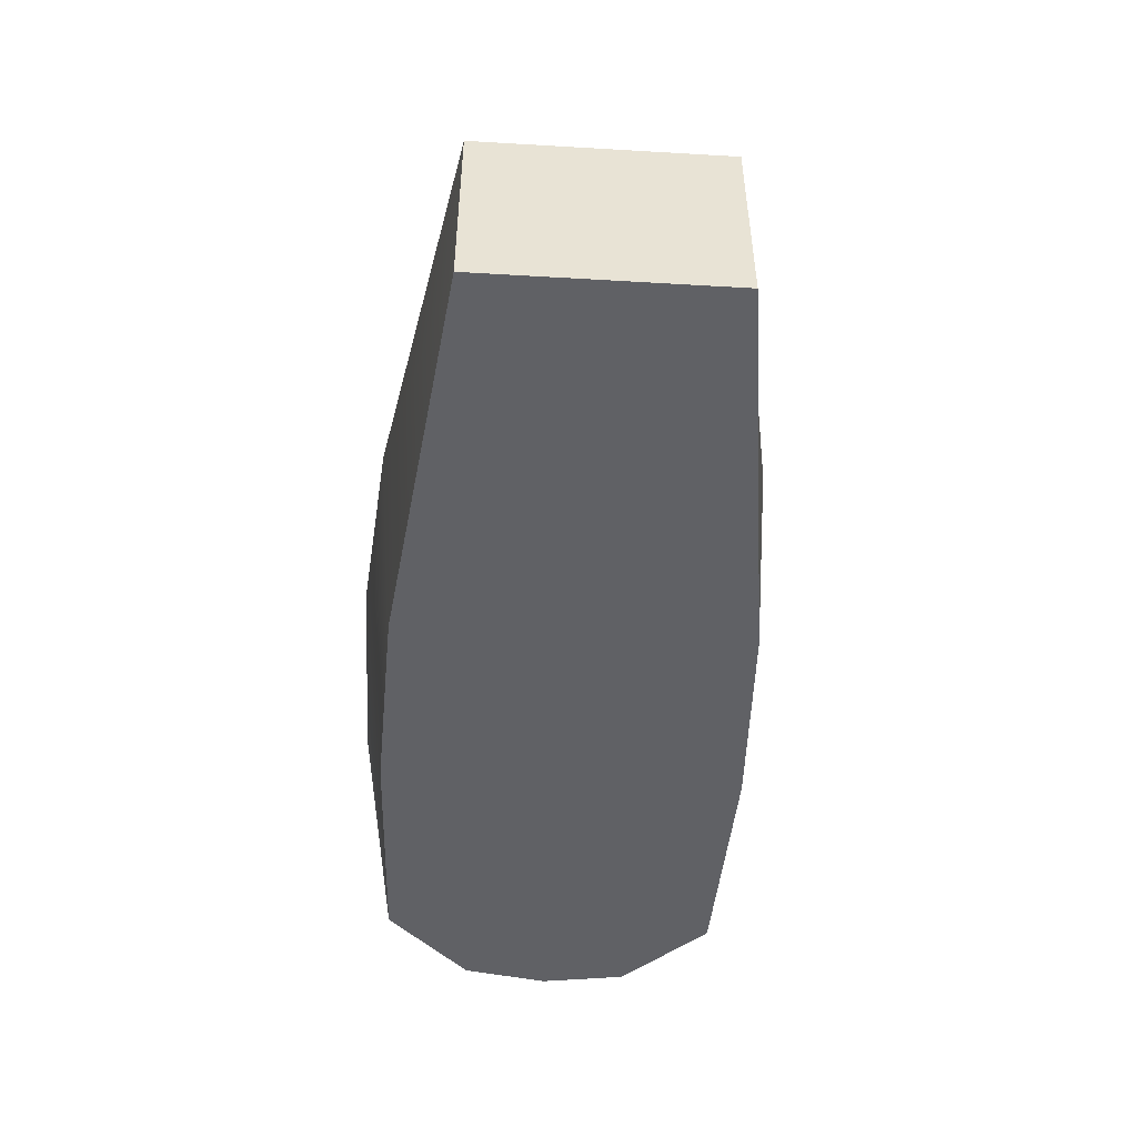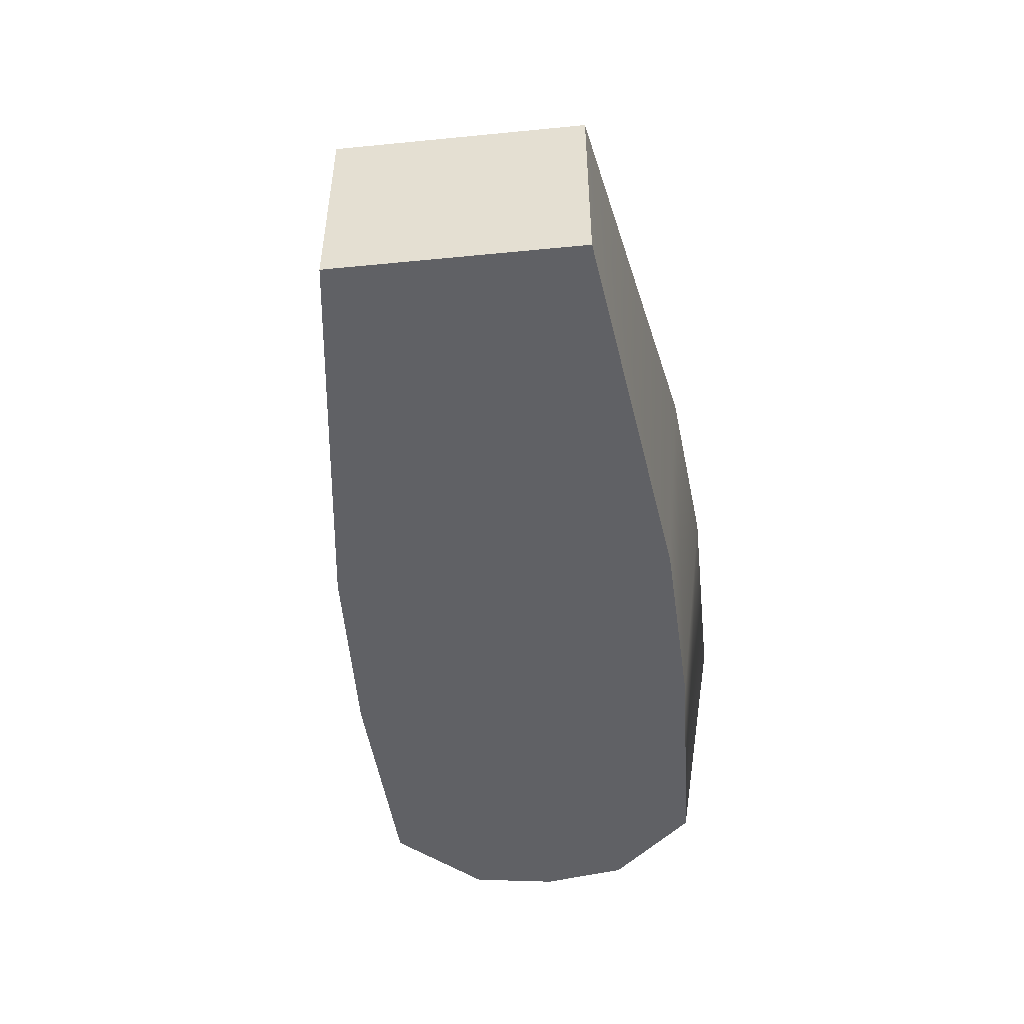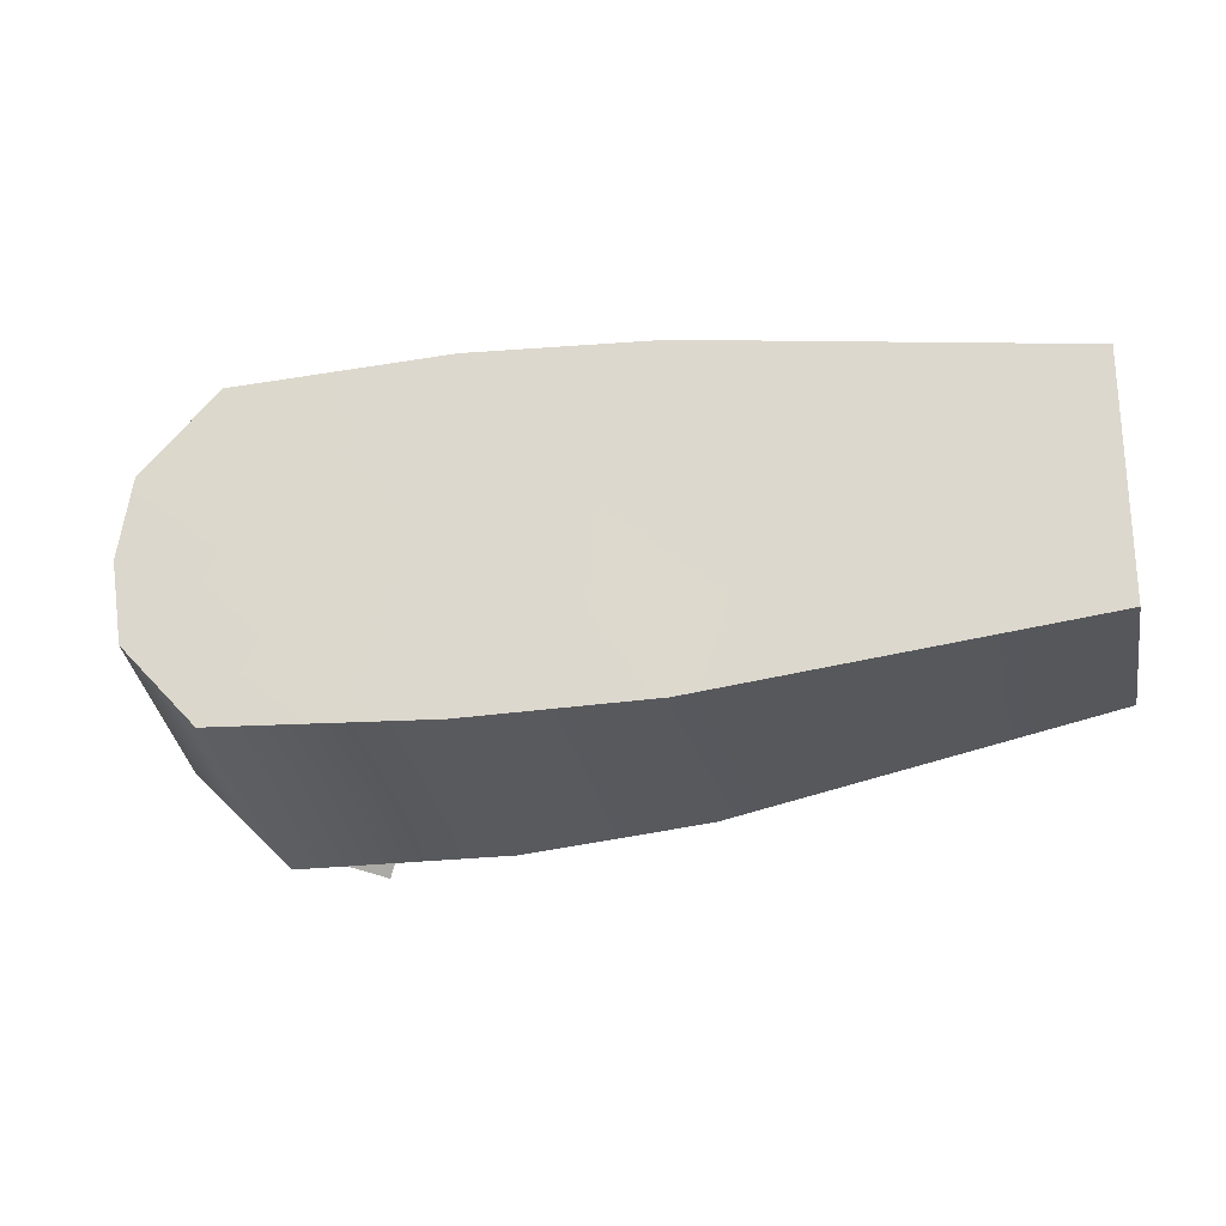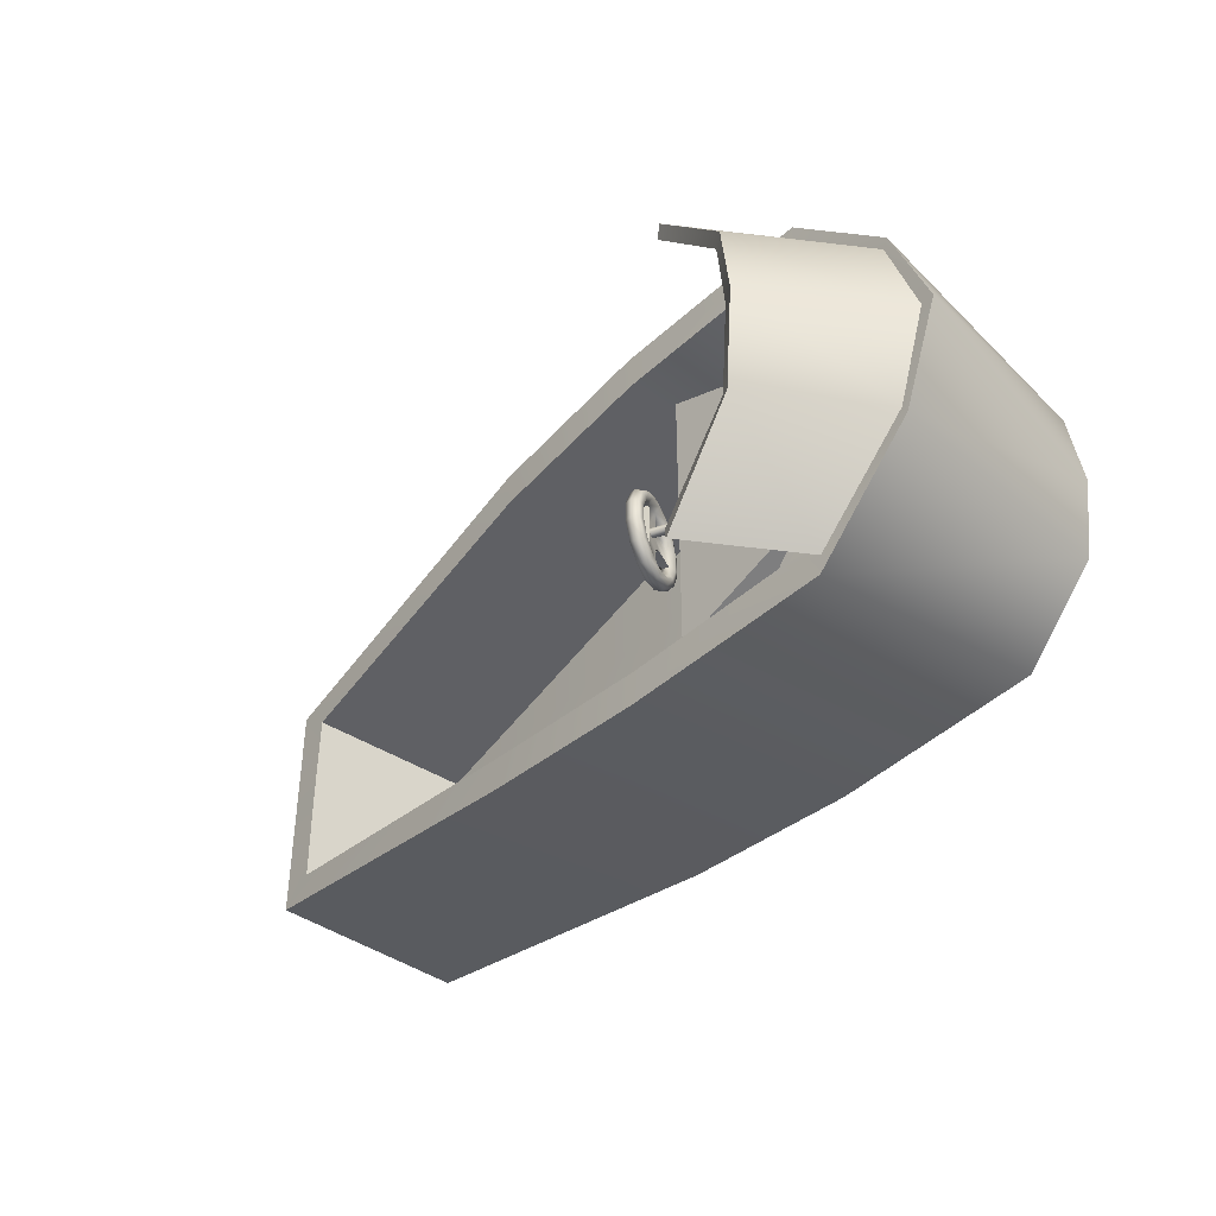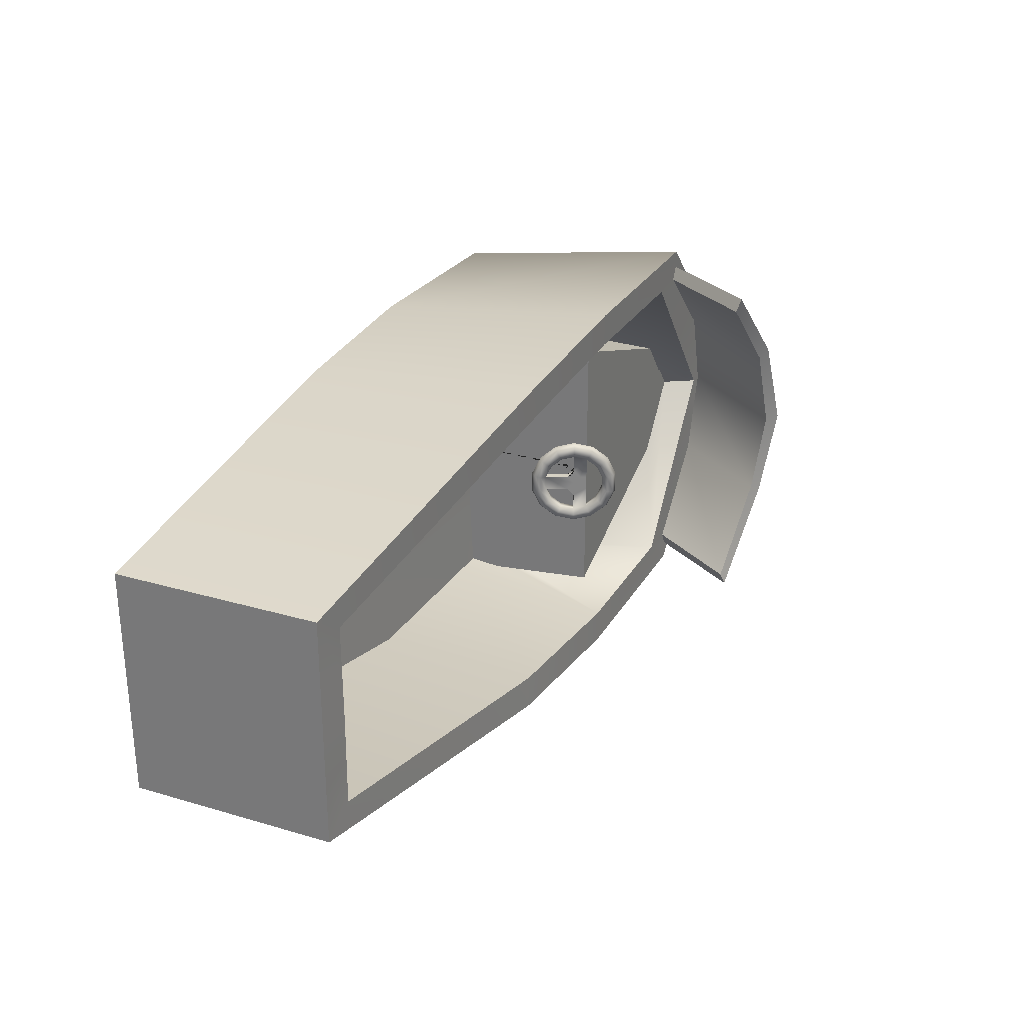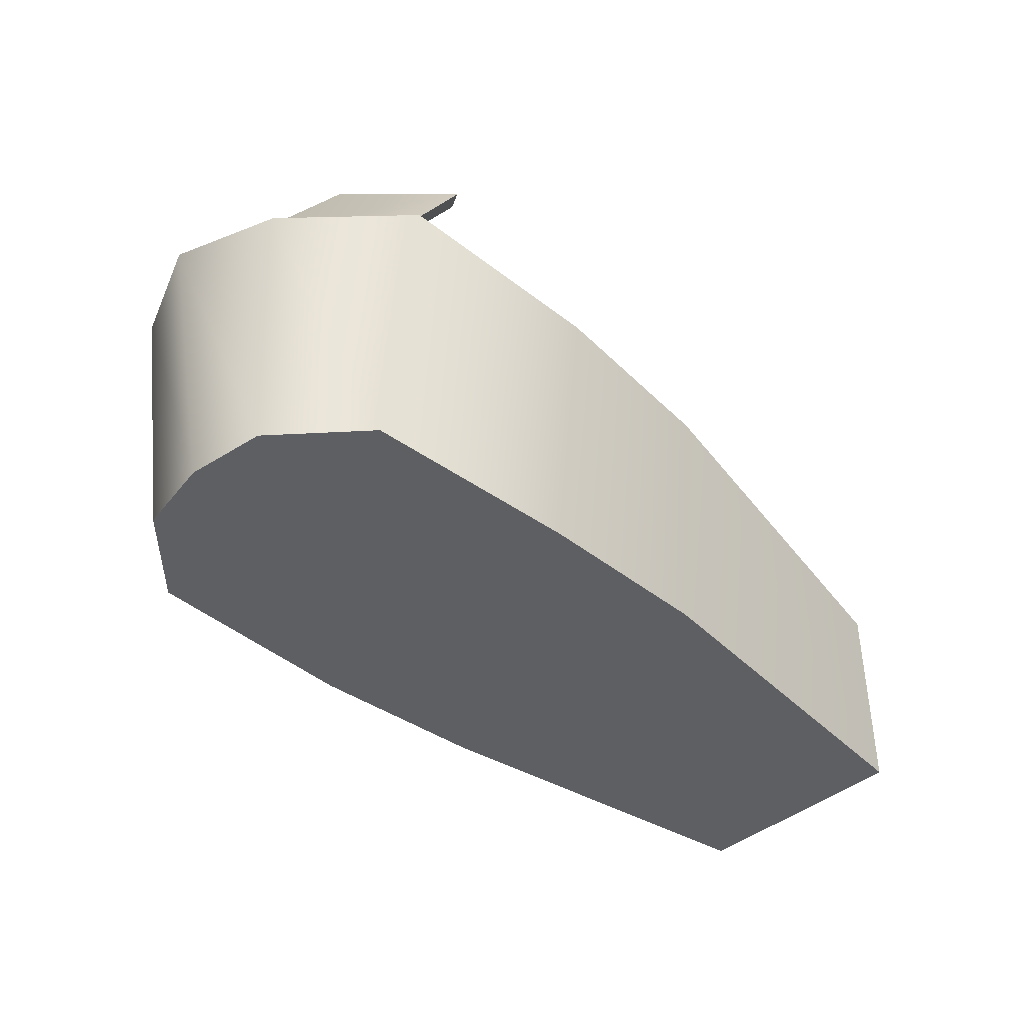
<metadata>
{"format":"obj","ext":"obj","renderer":"f3d","projection":"perspective","resolution":1024,"background":"white","views":[{"elev":-49.8,"azim":-93.7,"up":"+Z"},{"elev":-49.4,"azim":-83.8,"up":"+Z"},{"elev":-24.4,"azim":-169.0,"up":"+Y"},{"elev":-40.2,"azim":47.6,"up":"+Y"},{"elev":28.2,"azim":-66.1,"up":"+Y"},{"elev":-40.6,"azim":136.6,"up":"+Z"}]}
</metadata>
<code>
o Racing_Boat_Cube
v 0.9136 0.2364 0.4669
v 0.8848 0.2212 0.4799
v 0.8777 0.1871 0.4831
v 0.8976 0.1597 0.4741
v 0.9296 0.1597 0.4598
v 0.9495 0.1871 0.4508
v 0.9424 0.2212 0.454
v 0.8715 0.213 0.3734
v 0.8455 0.1993 0.3923
v 0.8444 0.1685 0.409
v 0.8692 0.1439 0.4109
v 0.9012 0.1439 0.3966
v 0.9162 0.1685 0.3768
v 0.903 0.1993 0.3665
v 0.8378 0.1474 0.2983
v 0.8139 0.1379 0.3221
v 0.8177 0.1166 0.3497
v 0.8464 0.09956 0.3602
v 0.8784 0.09956 0.3459
v 0.8895 0.1166 0.3174
v 0.8715 0.1379 0.2962
v 0.8191 0.05261 0.2567
v 0.7964 0.04923 0.2832
v 0.8029 0.04163 0.3167
v 0.8338 0.03553 0.3321
v 0.8657 0.03553 0.3178
v 0.8747 0.04163 0.2845
v 0.854 0.04923 0.2573
v 0.8191 -0.05261 0.2567
v 0.7964 -0.04923 0.2832
v 0.8029 -0.04163 0.3167
v 0.8338 -0.03553 0.3321
v 0.8657 -0.03553 0.3178
v 0.8747 -0.04163 0.2845
v 0.854 -0.04923 0.2573
v 0.8378 -0.1474 0.2983
v 0.8139 -0.1379 0.3221
v 0.8177 -0.1166 0.3497
v 0.8464 -0.09956 0.3602
v 0.8784 -0.09956 0.3459
v 0.8895 -0.1166 0.3174
v 0.8715 -0.1379 0.2962
v 0.8715 -0.213 0.3734
v 0.8455 -0.1993 0.3923
v 0.8444 -0.1685 0.409
v 0.8692 -0.1439 0.4109
v 0.9012 -0.1439 0.3966
v 0.9162 -0.1685 0.3768
v 0.903 -0.1993 0.3665
v 0.9136 -0.2364 0.4669
v 0.8848 -0.2212 0.4799
v 0.8777 -0.1871 0.4831
v 0.8976 -0.1597 0.4741
v 0.9296 -0.1597 0.4598
v 0.9495 -0.1871 0.4508
v 0.9424 -0.2212 0.454
v 0.9556 -0.213 0.5605
v 0.9242 -0.1993 0.5674
v 0.911 -0.1685 0.5571
v 0.926 -0.1439 0.5373
v 0.958 -0.1439 0.523
v 0.9828 -0.1685 0.5248
v 0.9817 -0.1993 0.5415
v 0.9894 -0.1474 0.6355
v 0.9557 -0.1379 0.6376
v 0.9377 -0.1166 0.6165
v 0.9488 -0.09956 0.588
v 0.9807 -0.09956 0.5736
v 1.009 -0.1166 0.5842
v 1.013 -0.1379 0.6118
v 1.008 -0.05261 0.6772
v 0.9732 -0.04923 0.6766
v 0.9525 -0.04163 0.6494
v 0.9614 -0.03553 0.6161
v 0.9934 -0.03553 0.6018
v 1.024 -0.04163 0.6172
v 1.031 -0.04923 0.6507
v 1.008 0.05261 0.6772
v 0.9732 0.04923 0.6766
v 0.9525 0.04163 0.6494
v 0.9614 0.03553 0.6161
v 0.9934 0.03553 0.6018
v 1.024 0.04163 0.6172
v 1.031 0.04923 0.6507
v 0.9894 0.1474 0.6355
v 0.9557 0.1379 0.6376
v 0.9377 0.1166 0.6165
v 0.9488 0.09956 0.588
v 0.9807 0.09956 0.5736
v 1.009 0.1166 0.5842
v 1.013 0.1379 0.6118
v 0.9556 0.213 0.5605
v 0.9242 0.1993 0.5674
v 0.911 0.1685 0.5571
v 0.926 0.1439 0.5373
v 0.958 0.1439 0.523
v 0.9828 0.1685 0.5248
v 0.9817 0.1993 0.5415
v 0.9547 -0.01359 0.5156
v 0.9547 0.01359 0.5156
v 0.926 0.03498 0.5373
v 0.926 -0.03498 0.5373
v 0.8976 0.07459 0.4741
v 0.883 0.03807 0.4415
v 0.8976 0.00307 0.4741
v 0.9123 0.03685 0.5067
v 0.8957 0.05661 0.4697
v 0.8903 0.04324 0.4578
v 0.883 -0.03807 0.4415
v 0.8976 -0.07459 0.4741
v 0.9123 -0.03685 0.5067
v 0.8976 -0.00307 0.4741
v 0.8903 -0.04324 0.4578
v 0.8957 -0.05661 0.4697
v 0.9149 0.03807 0.4271
v 0.9296 0.07459 0.4598
v 0.9441 0.02199 0.4921
v 0.9375 -0 0.4775
v 0.9222 0.04324 0.4435
v 0.9276 0.05661 0.4554
v 0.9296 -0.07459 0.4598
v 0.9149 -0.03807 0.4271
v 0.9441 -0.02199 0.4921
v 0.9276 -0.05661 0.4554
v 0.9222 -0.04324 0.4435
v 0.958 -0.03498 0.523
v 0.958 0.03498 0.523
v 0.9442 0.03685 0.4923
v 0.9296 0 0.4598
v 0.9442 -0.03685 0.4923
v 0.9565 -0 0.5197
v 0.9393 0.01359 0.4815
v 0.9499 0.02199 0.5051
v 0.9499 -0.02199 0.5051
v 0.9393 -0.01359 0.4815
v 1.09 -0.7083 0.4711
v 1.09 0.7083 0.4711
v 1.09 0 0.4711
v 2.005 -0.7984 -0.6386
v 1.981 -0.8377 0.6345
v -1.8 -0.5855 -0.6386
v -1.63 -0.4677 0.3985
v 2.005 0.7984 -0.6386
v 1.981 0.8377 0.6345
v -1.8 0.5855 -0.6386
v -1.63 0.4677 0.3985
v -1.8 0 -0.6386
v -1.631 0 0.4017
v 2.438 0 -0.6386
v 2.54 0 0.6324
v 0.03633 -0.8181 -0.6386
v 0.05061 -0.7529 0.5722
v 0.03633 0.8181 -0.6386
v 0.05061 0.7529 0.5722
v 0.319 0 -0.6386
v 0.9398 -0.847 -0.6522
v 0.9473 0.834 0.6158
v 1.371 0 -0.6522
v 0.9473 -0.834 0.6158
v 0.9398 0.847 -0.6522
v 0.03633 -0.9223 0.5759
v -1.8 -0.5855 0.3859
v -1.8 0 0.3859
v -1.8 0.5855 0.3859
v 0.9398 1.004 0.6207
v 2.013 0.906 0.6359
v 2.629 0 0.6343
v 2.013 -0.906 0.6359
v 0.9398 -1.004 0.6207
v 0.03633 0.9223 0.5759
v 0.9959 0 -0.2708
v -1.583 0 -0.4572
v 0.08945 0 -0.3172
v 0.09776 0.7529 -0.2866
v 0.09776 -0.7529 -0.2866
v 0.9944 0.7449 -0.2431
v 0.9944 -0.7449 -0.2431
v -1.583 -0.4677 -0.4604
v -1.583 0.4677 -0.4604
v 1.278 0.7417 -0.2269
v 1.278 -0.7417 -0.2269
v 1.09 0 -0.2669
v 1.09 -0.76 -0.0805
v 1.09 -0.7438 -0.2376
v 2.107 -0.3316 0.4711
v 2.38 0 0.4711
v 1.305 -0.7124 -0.227
v 1.201 -0.7426 -0.2313
v 2.107 0.3316 0.4711
v 1.09 0.76 -0.0805
v 1.201 0.7426 -0.2313
v 1.305 0.7124 -0.227
v 1.09 0.7438 -0.2376
v 2.694 0 0.6386
v 2.005 -1 0.6386
v 2.005 1 0.6386
v 2.474 0 0.6281
v 1.792 -0.8304 0.632
v 1.792 0.8304 0.632
v 2.191 0 1.252
v 2.117 0 1.203
v 1.687 -0.906 1.136
v 1.687 0.906 1.136
v 1.66 -0.8377 1.118
v 1.66 0.8377 1.118
v -1.8 -0.2927 -0.6386
v 2.504 -0.5 0.6386
v -1.8 -0.2927 0.3859
v 2.376 -0.3992 -0.6386
v 0.1776 -0.409 -0.6386
v 1.155 -0.4235 -0.6522
v 2.133 -0.4152 0.63
v -1.63 -0.2339 0.4001
v 0.09361 -0.3764 -0.3019
v 0.9952 -0.3725 -0.257
v -1.583 -0.2339 -0.4588
v 1.09 -0.3719 -0.2522
v 2.477 -0.453 0.6351
v 2.412 -0.4188 0.6334
v 2.095 -0.453 1.194
v 2.04 -0.4188 1.161
v -1.8 0.2927 0.3859
v 2.376 0.3992 -0.6386
v -1.8 0.2927 -0.6386
v 2.504 0.5 0.6386
v 0.1776 0.409 -0.6386
v 1.155 0.4235 -0.6522
v -1.63 0.2339 0.4001
v 2.133 0.4152 0.63
v 0.09361 0.3764 -0.3019
v 0.9952 0.3725 -0.257
v -1.583 0.2339 -0.4588
v 1.09 0.3719 -0.2522
v 2.477 0.453 0.6351
v 2.412 0.4188 0.6334
v 2.095 0.453 1.194
v 2.04 0.4188 1.161
v 1.09 -0.01359 0.4547
v 1.09 -0 0.4595
v 1.09 -0.02199 0.442
v 1.09 0.01359 0.4547
v 1.09 -0.02199 0.4263
v 1.09 -0.01359 0.4136
v 1.09 -0 0.4088
v 1.09 0.02199 0.442
v 1.09 0.01359 0.4136
v 1.09 0.02199 0.4263
f 1 8 9 2
f 2 9 10 3
f 3 10 11 4
f 4 11 12 5
f 5 12 13 6
f 6 13 14 7
f 7 14 8 1
f 8 15 16 9
f 9 16 17 10
f 10 17 18 11
f 11 18 19 12
f 12 19 20 13
f 13 20 21 14
f 14 21 15 8
f 15 22 23 16
f 16 23 24 17
f 17 24 25 18
f 18 25 26 19
f 19 26 27 20
f 20 27 28 21
f 21 28 22 15
f 22 29 30 23
f 23 30 31 24
f 24 31 32 25
f 26 33 34 27
f 27 34 35 28
f 28 35 29 22
f 29 36 37 30
f 30 37 38 31
f 31 38 39 32
f 32 39 40 33
f 33 40 41 34
f 34 41 42 35
f 35 42 36 29
f 36 43 44 37
f 37 44 45 38
f 38 45 46 39
f 39 46 47 40
f 40 47 48 41
f 41 48 49 42
f 42 49 43 36
f 43 50 51 44
f 44 51 52 45
f 45 52 53 46
f 46 53 54 47
f 47 54 55 48
f 48 55 56 49
f 49 56 50 43
f 50 57 58 51
f 51 58 59 52
f 52 59 60 53
f 121 130 126 61 54
f 54 61 62 55
f 55 62 63 56
f 56 63 57 50
f 57 64 65 58
f 58 65 66 59
f 59 66 67 60
f 60 67 68 61
f 61 68 69 62
f 62 69 70 63
f 63 70 64 57
f 64 71 72 65
f 65 72 73 66
f 66 73 74 67
f 67 74 75 68
f 68 75 76 69
f 69 76 77 70
f 70 77 71 64
f 71 78 79 72
f 72 79 80 73
f 73 80 81 74
f 74 81 82 75
f 75 82 83 76
f 76 83 84 77
f 77 84 78 71
f 78 85 86 79
f 79 86 87 80
f 80 87 88 81
f 81 88 89 82
f 82 89 90 83
f 83 90 91 84
f 84 91 85 78
f 85 92 93 86
f 86 93 94 87
f 87 94 95 88
f 88 95 96 89
f 89 96 97 90
f 90 97 98 91
f 91 98 92 85
f 92 1 2 93
f 93 2 3 94
f 94 3 4 95
f 33 26 115 129 122
f 96 5 6 97
f 97 6 7 98
f 98 7 1 92
f 126 102 60 61
f 5 96 127 128 116
f 32 33 122 109
f 101 106 105 112 111 102
f 25 32 109 112 105 104
f 26 25 104 115
f 96 95 101 127
f 127 101 102 126
f 4 5 116 103
f 102 111 110 53 60
f 100 131 239 241
f 110 121 54 53
f 103 107 108 104 105 106
f 109 113 114 110 111 112
f 115 119 120 116 128 129
f 121 124 125 122 129 130
f 115 104 108 119
f 119 108 107 120
f 120 107 103 116
f 121 110 114 124
f 124 114 113 125
f 125 113 109 122
f 95 4 103 106 101
f 99 131 100 127 126
f 117 132 118 129 128
f 100 133 117 128 127
f 123 134 99 126 130
f 118 135 123 130 129
f 135 118 244 243
f 123 135 243 242
f 132 117 247 246
f 118 132 246 244
f 133 100 241 245
f 117 133 245 247
f 99 134 240 238
f 134 123 242 240
f 131 99 238 239
f 138 136 185 186
f 137 138 186 189
f 151 161 162 141
f 224 222 164 145
f 160 165 196 143
f 209 207 195 139
f 227 160 143 223
f 157 154 174 176
f 228 148 172 232
f 211 158 149 209
f 223 225 194 149
f 206 208 163 147
f 206 147 155 210
f 213 142 178 216
f 154 146 179 174
f 224 145 153 226
f 145 164 170 153
f 156 169 161 151
f 139 195 169 156
f 210 155 158 211
f 142 152 175 178
f 198 212 197 186 185 187 181
f 226 153 160 227
f 153 170 165 160
f 152 142 162 161
f 228 146 164 222
f 157 199 196 165
f 234 166 203 236
f 213 148 163 208
f 235 150 201 237
f 159 152 161 169
f 146 154 170 164
f 154 157 165 170
f 198 159 169 195
f 215 177 184 217
f 231 171 182 233
f 232 172 173 230
f 216 178 175 214
f 230 173 171 231
f 214 175 177 215
f 197 229 199 180 192 189 186
f 199 157 176 193 190 191 180
f 159 198 181 188 183 184 177
f 152 159 177 175
f 187 188 181
f 190 193 233 182 244 246 247 245 241 239 138 137
f 182 217 184 183 136 138 239 238 240 242 243 244
f 189 192 191 190 137
f 183 188 187 185 136
f 191 192 180
f 218 168 195 207
f 234 167 194 225
f 219 150 197 212
f 235 144 199 229
f 144 166 196 199
f 168 140 198 195
f 221 204 202 220
f 237 201 200 236
f 166 144 205 203
f 219 140 204 221
f 218 167 200 220
f 140 168 202 204
f 168 218 220 202
f 150 219 221 201
f 201 221 220 200
f 140 219 212 198
f 167 218 207 194
f 173 214 215 171
f 172 216 214 173
f 171 215 217 182
f 142 213 208 162
f 151 210 211 156
f 148 213 216 172
f 141 206 210 151
f 141 162 208 206
f 156 211 209 139
f 149 194 207 209
f 205 237 236 203
f 150 235 229 197
f 166 234 225 196
f 174 230 231 176
f 179 232 230 174
f 176 231 233 193
f 144 235 237 205
f 167 234 236 200
f 148 228 222 163
f 155 226 227 158
f 147 224 226 155
f 143 196 225 223
f 146 228 232 179
f 158 227 223 149
f 147 163 222 224

</code>
